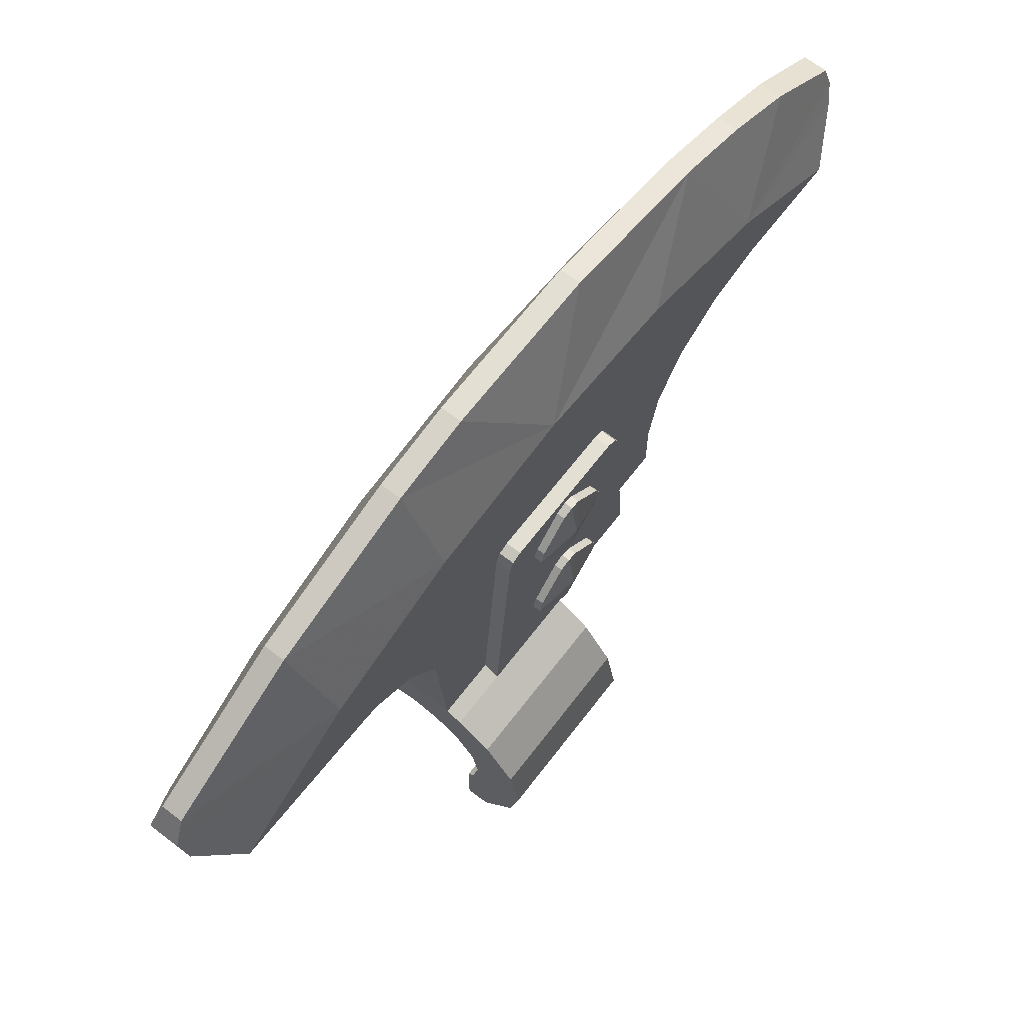
<metadata>
{"format":"obj","ext":"obj","renderer":"f3d","projection":"perspective","resolution":1024,"background":"white","views":[{"elev":67.1,"azim":-142.4,"up":"+Z"}]}
</metadata>
<code>
o Part.1
v 0.9 1.6 2.46
v 0.612 1.6 1.48
v 2.047e-06 1.6 1.6
v -0.612 1.6 1.48
v -0.9 1.6 2.46
v 1.2 1.6 2.312
v -1.2 1.6 2.312
v 1.868 -1.6 1.868
v 1.868 1.6 1.868
v 1.2 0.424 2.312
v -1.868 1.6 1.868
v -1.868 -1.6 1.868
v -1.2 0.424 2.312
v 1.2 -1.6 2.312
v -1.2 -1.6 2.312
v 0.9 -4.792 3.124
v 0.9 -3.548 3.124
v 0.9 -4.792 4.296
v 0.9 -7.412 8.844
v 0.9 -7.808 7.312
v 0.9 -6.652 7.084
v 0.9 -9.984 7.312
v 0.9 1.828 5.452
v 0.9 2.5 6.492
v 0.9 1.38 9.788
v 0.9 3.46 7.084
v -0.9 -4.792 4.296
v -0.9 -4.792 3.124
v 4.161e-06 -4.792 3.252
v -0.9 1.828 5.452
v -0.9 1.38 9.788
v -0.9 2.5 6.492
v -0.9 3.46 7.084
v -0.9 -7.412 8.844
v -0.9 -6.652 7.084
v -0.9 -7.808 7.312
v -0.9 -9.984 7.312
v -1.2 -1.904 2.94
v -1.2 -2.196 3.02
v -1.2 0.007996 7.1
v -1.2 -1.684 2.704
v -1.2 -1.62 2.544
v 1.2 -1.904 2.94
v 1.2 0.007996 7.1
v 1.2 -2.196 3.02
v 1.2 -1.684 2.708
v 1.2 -1.62 2.544
v 1.5 -1.6 3.824
v 1.356 -1.384 4.612
v 1.368 -1.6 4.7
v 1.356 -1.772 3.036
v 1.368 -1.6 2.948
v 1.356 -1.384 3.036
v 1.356 -1.808 4.612
v 1.5 -1.6 6.324
v 1.368 -1.6 5.448
v 1.356 -1.384 5.536
v 1.356 -1.808 7.112
v 1.368 -1.6 7.2
v 1.356 -1.384 7.112
v 1.356 -1.808 5.536
v -1.5 -1.6 3.824
v -1.368 -1.6 4.7
v -1.356 -1.384 4.612
v -1.356 -1.772 3.036
v -1.368 -1.6 2.948
v -1.356 -1.384 3.036
v -1.356 -1.808 4.612
v -1.5 -1.6 6.324
v -1.368 -1.6 7.2
v -1.356 -1.384 7.112
v -1.356 -1.808 5.536
v -1.368 -1.6 5.448
v -1.356 -1.384 5.536
v -1.356 -1.808 7.112
v -0.508 -2.196 3.208
v 0.508 -2.196 3.212
v 1.2 -3.556 3.02
v 0.412 -1.6 2.616
v 0.5 -1.968 3.164
v -0.9 -3.548 3.124
v -0.48 -1.772 3.036
v -0.452 -1.64 2.844
v 0.2 -3.176 12.03
v 0.2 -6.276 11.41
v 0.9 -4.572 9.788
v 0.2 -0.01601 12.03
v 0.9 -1.6 10.11
v 0.2 1.548 11.8
v 0.9 4.22 8.844
v 0.2 7.352 9.372
v 0.284 7.644 8.876
v 0.432 7.58 8.392
v 0.2 4.572 10.87
v 0.9 6.792 7.316
v -0.432 7.58 8.392
v -0.9 6.792 7.312
v -0.9 4.22 8.844
v -0.2 7.352 9.372
v -0.284 7.644 8.876
v -0.2 1.548 11.8
v -0.2 4.572 10.87
v -0.2 -0.01601 12.03
v -0.9 -1.6 10.11
v -0.2 -3.176 12.03
v -0.9 -4.572 9.788
v -0.2 -6.276 11.41
v -1.2 -3.556 3.02
v 0.9 0.007996 7.1
v -0.9 0.007996 7.1
v 0.9 -0.088 7.296
v 0.9 -0.292 7.376
v -0.9 -0.088 7.296
v -0.9 -0.292 7.376
v 0.9 -3.2 7.1
v 0.9 -3.104 7.296
v 0.9 -2.9 7.376
v -0.9 -3.104 7.296
v -0.9 -3.2 7.1
v -0.9 -2.9 7.376
v 0.48 -1.772 3.036
v 0.448 -1.64 2.844
v -0.416 -1.6 2.616
v -0.5 -1.968 3.164
v 1.352 -0.808 3.612
v 1.352 -2.384 3.612
v 1.352 -0.808 6.536
v 1.352 -2.384 6.536
v -1.352 -0.808 3.612
v -1.352 -2.384 3.612
v -1.352 -0.808 6.112
v -1.352 -2.384 6.112
v -1.352 -2.384 6.536
v -1.352 -0.808 6.536
v -1.352 -2.384 4.036
v -1.352 -0.808 4.036
v 1.352 -2.384 6.112
v 1.352 -0.808 6.112
v 1.352 -2.384 4.036
v 1.352 -0.808 4.036
v -1.368 -0.72 6.324
v -1.368 -2.472 6.324
v -1.368 -0.72 3.824
v -1.368 -2.472 3.824
v 1.368 -0.72 6.324
v 1.368 -2.472 6.324
v 1.368 -0.72 3.824
v 1.368 -2.472 3.824
v 2.047e-06 -1.6 1.6
v 1.352 -1.6 -0.804
v 1.352 -1.6 -1.98
v 1.684 -1.6 -1.98
v 1.828 -1.6 -1.908
v 1.352 1.6 -1.98
v 1.352 1.6 -0.804
v 1.828 1.6 -1.908
v 1.684 1.6 -1.98
v -1.352 -1.6 -1.98
v -1.352 -1.6 -0.804
v -1.828 -1.6 -1.908
v -1.684 -1.6 -1.98
v -1.352 1.6 -0.804
v -1.352 1.6 -1.98
v -1.684 1.6 -1.98
v -1.828 1.6 -1.908
v 0.2 -7.764 10.87
v 0.216 -9.188 10.19
v -0.216 -9.188 10.19
v -0.2 -7.764 10.87
v -0.236 -10.8 9.076
v 0.236 -10.8 9.076
v -0.468 -10.72 8.3
v 0.468 -10.72 8.3
v -0.332 -10.87 8.68
v 0.332 -10.87 8.68
v 2.44 1.6 1.012
v 1.48 1.6 0.612
v 1.132 1.6 1.132
v -1.132 1.6 1.132
v -1.48 1.6 0.612
v -2.44 1.6 1.012
v 1.6 1.6 -1.094e-06
v 2.64 1.6 -2.424e-06
v -1.6 1.6 3.001e-06
v -2.64 1.6 4.332e-06
v 1.48 1.6 -0.612
v 2.44 1.6 -1.012
v -1.48 1.6 -0.612
v -2.44 1.6 -1.012
v 1.48 -1.6 0.612
v 2.44 -1.6 1.012
v 1.132 -1.6 1.132
v -2.44 -1.6 1.012
v -1.48 -1.6 0.612
v -1.132 -1.6 1.132
v 1.6 -1.6 -3.001e-06
v 2.64 -1.6 -4.332e-06
v -2.64 -1.6 2.424e-06
v -1.6 -1.6 1.094e-06
v 1.48 -1.6 -0.612
v 2.44 -1.6 -1.012
v -2.44 -1.6 -1.012
v -1.48 -1.6 -0.612
v 0.612 -1.6 1.48
v -0.612 -1.6 1.48
v 0.9 0.412 2.46
v -0.9 0.412 2.46
v -0.9 -5.676 6.432
v 0.9 -5.676 6.432
v 0.9 -5.024 5.452
v -0.9 -5.02 5.452
v -1.2 -3.2 7.1
v -1.2 -3.104 7.296
v -1.2 -0.088 7.296
v -1.2 -0.292 7.376
v -1.2 -2.9 7.376
v 1.2 -3.2 7.1
v 1.2 -0.088 7.296
v 1.2 -3.104 7.296
v 1.2 -0.292 7.376
v 1.2 -2.9 7.376
v 1.2 -0.808 4.036
v 1.2 -1.384 4.612
v 1.2 -0.72 3.824
v 1.2 -0.808 3.612
v 1.2 -1.384 3.036
v 1.2 -1.6 2.948
v 1.2 -1.772 3.036
v 1.2 -2.384 3.612
v 1.2 -2.472 3.824
v 1.2 -2.384 4.036
v 1.2 -1.808 4.612
v 1.2 -1.6 4.7
v 1.2 -1.384 5.536
v 1.2 -0.808 6.112
v 1.2 -0.72 6.324
v 1.2 -0.808 6.536
v 1.2 -1.384 7.112
v 1.2 -1.6 7.2
v 1.2 -1.808 7.112
v 1.2 -2.384 6.536
v 1.2 -2.472 6.324
v 1.2 -2.384 6.112
v 1.2 -1.808 5.536
v 1.2 -1.6 5.448
v -1.2 -1.384 4.612
v -1.2 -0.808 4.036
v -1.2 -0.72 3.824
v -1.2 -0.808 3.612
v -1.2 -1.384 3.036
v -1.2 -1.6 2.948
v -1.2 -1.772 3.036
v -1.2 -2.384 3.612
v -1.2 -2.472 3.824
v -1.2 -2.384 4.036
v -1.2 -1.808 4.612
v -1.2 -1.6 4.7
v -1.2 -1.384 7.112
v -1.2 -0.808 6.536
v -1.2 -0.72 6.324
v -1.2 -0.808 6.112
v -1.2 -1.384 5.536
v -1.2 -1.6 5.448
v -1.2 -1.808 5.536
v -1.2 -2.384 6.112
v -1.2 -2.472 6.324
v -1.2 -2.384 6.536
v -1.2 -1.808 7.112
v -1.2 -1.6 7.2
v -0.001997 -1.6 2.616
v 4.107e-06 -2.196 3.21
v -0.001996 -1.64 2.844
v 3.885e-06 -1.772 3.036
v 4.048e-06 -1.968 3.164
v 4.107e-06 -3.548 3.21
v -0.9 -4.792 4.296
v -0.9 -5.02 5.452
v -1.5 -1.6 3.824
v -1.5 -1.6 3.824
v -1.5 -1.6 3.824
v -1.368 -2.472 3.824
v -1.368 -2.472 3.824
v -1.368 -2.472 3.824
v 1.368 -1.6 2.948
v 1.368 -1.6 2.948
v 1.368 -1.6 2.948
v 1.2 -1.6 2.948
v 1.5 -1.6 3.824
v 1.5 -1.6 3.824
v 1.5 -1.6 3.824
v -0.9 -1.6 10.11
v -0.9 -4.572 9.788
v -0.2 1.548 11.8
v -0.2 4.572 10.87
v -1.5 -1.6 6.324
v -1.5 -1.6 6.324
v -1.5 -1.6 6.324
v -1.368 -1.6 7.2
v -1.368 -1.6 7.2
v -1.368 -1.6 7.2
v -1.356 -1.808 5.536
v -1.352 -2.384 6.112
v 1.356 -1.384 5.536
v 1.352 -0.808 6.112
v -0.9 -7.808 7.312
v -0.9 -9.984 7.312
v -0.9 -9.984 7.312
v -0.9 -9.984 7.312
v 0.9 0.007996 7.1
v 0.9 -0.088 7.296
v 0.9 -0.088 7.296
v -1.352 -2.384 6.536
v -1.368 -2.472 6.324
v -1.368 -2.472 6.324
v -1.368 -2.472 6.324
v -0.2 -3.176 12.03
v -0.2 -6.276 11.41
v -1.368 -1.6 2.948
v -1.368 -1.6 2.948
v -1.368 -1.6 2.948
v -1.356 -1.384 3.036
v -1.2 -1.6 2.948
v 1.2 -3.556 3.02
v 1.2 -3.556 3.02
v 1.2 -3.2 7.1
v -0.2 7.352 9.372
v -0.284 7.644 8.876
v -0.2 -0.01601 12.03
v -1.356 -1.772 3.036
v -0.9 -6.652 7.084
v 1.2 -1.904 2.94
v 1.2 -1.684 2.708
v -1.132 -1.6 1.132
v -0.612 -1.6 1.48
v 2.047e-06 1.6 1.6
v -0.612 1.6 1.48
v -1.352 -1.6 -1.98
v -1.352 -1.6 -1.98
v -1.352 -1.6 -0.804
v 1.368 -1.6 5.448
v 1.368 -1.6 5.448
v 1.368 -1.6 5.448
v 1.356 -1.808 5.536
v 0.9 1.38 9.788
v 0.9 -1.6 10.11
v 0.9 -3.548 3.124
v 0.9 -3.548 3.124
v 0.612 1.6 1.48
v -0.9 6.792 7.312
v -0.9 6.792 7.312
v -0.9 6.792 7.312
v -0.9 4.22 8.844
v 1.368 -1.6 4.7
v 1.368 -1.6 4.7
v 1.368 -1.6 4.7
v 1.356 -1.808 4.612
v -0.9 1.6 2.46
v -0.9 1.6 2.46
v -0.9 1.828 5.452
v 0.2 -7.764 10.87
v 0.216 -9.188 10.19
v -0.9 1.38 9.788
v -1.868 -1.6 1.868
v -1.2 -1.6 2.312
v -1.2 -1.6 2.312
v -0.236 -10.8 9.076
v -0.236 -10.8 9.076
v -0.332 -10.87 8.68
v 0.2 1.548 11.8
v 0.2 4.572 10.87
v 1.352 1.6 -0.804
v 1.48 1.6 -0.612
v -1.2 1.6 2.312
v 1.2 -3.104 7.296
v 1.2 -3.104 7.296
v -1.352 1.6 -0.804
v -1.352 1.6 -1.98
v -1.352 1.6 -1.98
v 0.9 -4.792 3.124
v 0.9 -4.792 3.124
v 4.161e-06 -4.792 3.252
v 1.5 -1.6 6.324
v 1.5 -1.6 6.324
v 1.5 -1.6 6.324
v 1.368 -1.6 7.2
v 1.368 -1.6 7.2
v 1.368 -1.6 7.2
v -1.368 -1.6 5.448
v -1.368 -1.6 5.448
v -1.368 -1.6 5.448
v -1.356 -1.384 5.536
v -1.2 -0.088 7.296
v -1.2 -0.088 7.296
v -1.2 -0.292 7.376
v -1.6 -1.6 1.094e-06
v -1.48 -1.6 -0.612
v 1.2 -2.196 3.02
v -0.9 3.46 7.084
v 1.368 -0.72 6.324
v 1.368 -0.72 6.324
v 1.368 -0.72 6.324
v 0.9 0.412 2.46
v 0.9 0.412 2.46
v 1.2 0.007996 7.1
v 1.2 -0.088 7.296
v 1.2 -0.088 7.296
v 1.352 -2.384 6.112
v 1.368 -2.472 6.324
v 1.368 -2.472 6.324
v 1.368 -2.472 6.324
v -1.2 -3.104 7.296
v -1.2 -3.104 7.296
v -1.2 -2.9 7.376
v 0.9 -7.412 8.844
v 0.9 -9.984 7.312
v 0.9 -9.984 7.312
v 0.9 -9.984 7.312
v 1.368 -0.72 3.824
v 1.368 -0.72 3.824
v 1.368 -0.72 3.824
v 1.2 -0.72 3.824
v 0.9 1.6 2.46
v 0.9 1.6 2.46
v -1.352 -2.384 4.036
v -1.2 -2.196 3.02
v -1.2 -3.556 3.02
v -1.2 -3.556 3.02
v -1.48 1.6 0.612
v -1.6 1.6 3.001e-06
v -1.352 -0.808 6.112
v -1.368 -0.72 6.324
v -1.368 -0.72 6.324
v -1.368 -0.72 6.324
v -1.2 -1.904 2.94
v 0.236 -10.8 9.076
v 0.236 -10.8 9.076
v -1.2 -3.2 7.1
v 1.2 1.6 2.312
v 1.868 1.6 1.868
v -0.468 -10.72 8.3
v -0.9 -0.292 7.376
v -0.9 -2.9 7.376
v 1.352 -0.808 6.536
v 0.9 -4.792 4.296
v 0.9 -5.024 5.452
v 1.352 -1.6 -0.804
v 1.48 -1.6 -0.612
v 1.2 -1.62 2.544
v -2.64 -1.6 2.424e-06
v -2.44 -1.6 -1.012
v 1.352 -0.808 3.612
v 1.368 -2.472 3.824
v 1.368 -2.472 3.824
v 1.368 -2.472 3.824
v 1.2 -2.472 3.824
v -1.2 -1.6 7.2
v 2.64 1.6 -2.424e-06
v 2.44 1.6 -1.012
v -0.9 -0.088 7.296
v -0.9 -0.088 7.296
v 0.468 -10.72 8.3
v 0.9 -5.676 6.432
v 0.332 -10.87 8.68
v -1.48 1.6 -0.612
v -0.9 2.5 6.492
v 1.2 -1.6 5.448
v 1.868 -1.6 1.868
v 2.44 -1.6 1.012
v -1.352 -2.384 3.612
v -0.9 -7.412 8.844
v 0.9 -3.104 7.296
v 0.9 -3.104 7.296
v -1.368 -0.72 3.824
v -1.368 -0.72 3.824
v -1.368 -0.72 3.824
v 0.432 7.58 8.392
v 0.9 6.792 7.316
v 0.9 6.792 7.316
v 0.9 6.792 7.316
v 1.352 -1.6 -1.98
v 1.352 -1.6 -1.98
v 1.684 -1.6 -1.98
v 1.2 -1.6 2.312
v 1.2 -1.6 2.312
v 1.2 0.424 2.312
v 1.2 0.424 2.312
v -1.2 0.424 2.312
v -1.2 0.424 2.312
v 0.9 4.22 8.844
v -1.684 1.6 -1.98
v -1.2 0.007996 7.1
v -1.132 1.6 1.132
v 0.9 -2.9 7.376
v 1.356 -1.384 4.612
v 1.352 -0.808 4.036
v 0.9 -7.808 7.312
v -1.368 -1.6 4.7
v -1.368 -1.6 4.7
v -1.368 -1.6 4.7
v -1.356 -1.808 4.612
v -1.48 -1.6 0.612
v 1.2 -0.292 7.376
v -0.9 -4.792 3.124
v -0.9 -4.792 3.124
v -1.356 -1.808 7.112
v 1.352 1.6 -1.98
v 1.352 1.6 -1.98
v 0.9 -4.572 9.788
v -0.9 -3.548 3.124
v -0.9 -3.548 3.124
v -0.9 -3.2 7.1
v 1.48 -1.6 0.612
v 1.6 -1.6 -3.001e-06
v 1.48 1.6 0.612
v 1.132 1.6 1.132
v -1.2 -1.684 2.704
v -0.9 -3.104 7.296
v -0.9 -3.104 7.296
v -1.828 -1.6 -1.908
v -0.432 7.58 8.392
v 2.44 1.6 1.012
v -1.2 -0.72 6.324
v 1.2 -1.6 7.2
v 0.2 -3.176 12.03
v 0.2 -6.276 11.41
v 0.9 -6.652 7.084
v -2.44 -1.6 1.012
v 0.9 2.5 6.492
v 0.9 3.46 7.084
v -0.9 -5.676 6.432
v 1.356 -1.384 3.036
v -1.352 -0.808 3.612
v 1.352 -2.384 4.036
v 2.047e-06 -1.6 1.6
v 0.612 -1.6 1.48
v 0.9 1.828 5.452
v 0.9 -0.292 7.376
v -1.356 -1.384 7.112
v -1.352 -0.808 6.536
v 0.9 -3.2 7.1
v 1.356 -1.808 7.112
v -1.352 -0.808 4.036
v 1.2 -2.9 7.376
v 1.132 -1.6 1.132
v -0.9 0.412 2.46
v -0.9 0.412 2.46
v -1.2 -1.6 5.448
v -1.356 -1.384 4.612
v 0.2 -0.01601 12.03
v 0.2 7.352 9.372
v 0.284 7.644 8.876
v 1.2 -2.472 6.324
v 2.64 -1.6 -4.332e-06
v 1.356 -1.772 3.036
v -1.2 -2.472 6.324
v 1.352 -2.384 3.612
v -1.868 1.6 1.868
v -2.44 1.6 1.012
v 1.356 -1.384 7.112
v 1.684 1.6 -1.98
v -1.2 -0.72 3.824
v -2.64 1.6 4.332e-06
v 1.6 1.6 -1.094e-06
v 2.44 -1.6 -1.012
v 1.352 -2.384 6.536
v 1.2 -1.6 4.7
v -1.828 1.6 -1.908
v -2.44 1.6 -1.012
v -0.216 -9.188 10.19
v -0.2 -7.764 10.87
v -1.2 -2.472 3.824
v -1.2 -1.62 2.544
v -1.684 -1.6 -1.98
v 1.828 1.6 -1.908
v -0.9 0.007996 7.1
v 1.828 -1.6 -1.908
v -1.2 -1.6 4.7
v 1.2 -0.72 6.324
f 112 220 310
f 220 405 310
f 218 219 44
f 219 217 44
f 186 458 155
f 458 574 155
f 98 31 102
f 31 101 102
f 10 9 6
f 557 488 7
f 379 346 444
f 414 20 526
f 22 20 414
f 208 211 209
f 211 210 209
f 540 325 471
f 325 374 471
f 267 133 555
f 133 142 555
f 161 164 337
f 164 377 337
f 106 107 104
f 107 105 104
f 256 577 68
f 577 63 68
f 37 470 36
f 38 425 40
f 38 40 41
f 42 13 364
f 43 44 45
f 43 46 44
f 448 14 486
f 290 49 353
f 51 284 48
f 531 289 285
f 54 288 50
f 384 341 57
f 58 382 59
f 60 386 55
f 61 56 383
f 280 497 548
f 329 279 319
f 67 66 278
f 500 498 62
f 69 70 538
f 301 295 388
f 74 73 296
f 505 299 297
f 100 99 92
f 99 91 92
f 422 438 3
f 438 2 3
f 79 483 47
f 463 174 461
f 174 440 461
f 145 443 55
f 443 60 55
f 76 271 509
f 271 275 509
f 477 26 349
f 26 33 349
f 75 133 268
f 133 267 268
f 359 110 465
f 110 362 465
f 467 483 544
f 483 535 544
f 549 84 345
f 149 123 334
f 123 365 334
f 253 130 252
f 130 65 252
f 441 113 215
f 113 214 215
f 240 541 239
f 541 385 239
f 572 123 516
f 123 83 516
f 521 457 514
f 457 563 514
f 343 137 244
f 137 243 244
f 327 96 98
f 96 97 98
f 103 104 105
f 509 108 76
f 108 39 76
f 246 64 257
f 64 499 257
f 18 29 16
f 25 111 109
f 25 537 111
f 362 110 459
f 362 459 114
f 86 115 116
f 328 316 87
f 316 524 87
f 292 118 119
f 339 162 396
f 162 464 396
f 17 77 323
f 77 397 323
f 356 232 139
f 232 231 139
f 331 80 121
f 392 40 411
f 40 212 411
f 351 520 95
f 520 93 95
f 572 365 123
f 434 82 124
f 527 12 558
f 12 557 558
f 268 456 75
f 456 298 75
f 258 71 269
f 71 300 269
f 177 182 512
f 182 196 512
f 194 180 195
f 180 179 195
f 511 517 437
f 517 412 437
f 243 137 552
f 137 146 552
f 171 170 463
f 170 174 463
f 264 72 547
f 72 389 547
f 122 79 332
f 79 47 332
f 468 176 8
f 176 9 8
f 491 393 575
f 393 460 575
f 259 134 258
f 134 71 258
f 250 251 321
f 251 318 321
f 292 291 118
f 291 120 118
f 19 508 166
f 508 525 166
f 357 7 207
f 7 488 207
f 3 5 422
f 149 79 123
f 79 270 123
f 19 166 167
f 34 569 570
f 259 260 134
f 260 431 134
f 399 384 304
f 384 57 304
f 34 306 172
f 19 173 415
f 368 34 172
f 175 173 19
f 368 366 34
f 366 569 34
f 221 493 375
f 493 472 375
f 1 402 6
f 402 10 6
f 212 40 426
f 40 425 426
f 90 25 529
f 25 528 529
f 265 132 264
f 132 72 264
f 372 371 200
f 371 150 200
f 226 53 227
f 53 52 227
f 29 18 27
f 489 478 551
f 478 476 551
f 152 151 157
f 151 506 157
f 229 228 126
f 228 554 126
f 88 117 25
f 117 537 25
f 361 360 168
f 360 169 168
f 188 189 429
f 189 185 429
f 203 202 159
f 202 160 159
f 2 438 515
f 438 439 515
f 321 129 250
f 129 249 250
f 294 293 94
f 293 89 94
f 480 150 154
f 150 371 154
f 462 115 414
f 115 86 414
f 208 209 35
f 209 21 35
f 429 185 428
f 185 181 428
f 176 468 183
f 468 553 183
f 31 104 101
f 104 103 101
f 92 93 100
f 93 520 100
f 124 82 274
f 82 273 274
f 225 421 125
f 421 147 125
f 345 344 549
f 344 369 549
f 270 79 272
f 79 122 272
f 276 119 503
f 119 81 503
f 428 181 492
f 181 11 492
f 331 397 80
f 397 77 80
f 197 513 564
f 513 447 564
f 203 395 202
f 395 198 202
f 68 424 256
f 424 255 256
f 39 434 76
f 434 124 76
f 182 372 196
f 372 200 196
f 414 526 462
f 216 213 442
f 213 518 442
f 90 529 479
f 352 350 398
f 501 333 193
f 333 363 193
f 4 373 3
f 373 5 3
f 395 501 198
f 501 193 198
f 317 169 85
f 169 360 85
f 394 392 411
f 394 411 413
f 231 455 139
f 455 148 139
f 496 305 21
f 305 35 21
f 223 566 494
f 566 354 494
f 502 543 219
f 502 219 218
f 316 317 524
f 317 85 524
f 217 78 44
f 78 45 44
f 175 19 435
f 19 167 435
f 408 382 565
f 382 58 565
f 550 370 551
f 370 489 551
f 510 511 427
f 511 437 427
f 352 398 362
f 398 465 362
f 450 449 568
f 449 562 568
f 409 407 383
f 407 61 383
f 5 30 422
f 30 536 422
f 508 345 525
f 345 84 525
f 32 33 24
f 33 26 24
f 335 348 534
f 348 204 534
f 249 129 561
f 129 474 561
f 247 248 136
f 248 473 136
f 237 127 236
f 127 400 236
f 418 495 290
f 495 49 290
f 489 370 344
f 370 369 344
f 436 361 367
f 361 168 367
f 274 273 80
f 273 121 80
f 391 131 262
f 131 261 262
f 575 545 491
f 545 487 491
f 229 126 230
f 126 452 230
f 253 254 130
f 254 281 130
f 434 516 82
f 516 83 82
f 12 15 557
f 15 488 557
f 461 440 416
f 440 307 416
f 195 179 205
f 179 336 205
f 432 69 539
f 69 538 539
f 222 140 224
f 140 419 224
f 188 376 189
f 376 165 189
f 178 177 192
f 177 512 192
f 273 272 121
f 272 122 121
f 274 271 124
f 271 76 124
f 235 578 138
f 578 401 138
f 309 404 206
f 404 485 206
f 117 88 116
f 88 86 116
f 238 523 559
f 523 387 559
f 220 112 221
f 112 493 221
f 404 309 406
f 309 311 406
f 143 532 278
f 532 67 278
f 363 333 365
f 333 334 365
f 313 295 302
f 295 301 302
f 141 430 296
f 430 74 296
f 199 184 194
f 184 180 194
f 447 446 564
f 446 576 564
f 486 44 448
f 44 46 448
f 293 328 89
f 328 87 89
f 234 303 245
f 303 340 245
f 559 127 238
f 127 237 238
f 228 287 554
f 287 286 554
f 348 178 204
f 178 192 204
f 314 312 297
f 312 505 297
f 25 109 528
f 109 23 528
f 210 211 18
f 211 27 18
f 449 527 562
f 527 558 562
f 205 336 534
f 336 335 534
f 11 373 492
f 373 4 492
f 332 331 122
f 331 121 122
f 247 136 246
f 136 64 246
f 191 190 197
f 190 513 197
f 475 280 542
f 280 548 542
f 467 544 191
f 544 190 191
f 162 339 163
f 339 158 163
f 99 294 91
f 294 94 91
f 13 42 40
f 42 41 40
f 362 114 291
f 114 120 291
f 396 464 199
f 464 184 199
f 244 466 343
f 466 342 343
f 110 359 546
f 359 358 546
f 241 128 240
f 128 541 240
f 102 326 98
f 326 327 98
f 292 330 470
f 330 36 470
f 144 135 62
f 135 500 62
f 235 138 234
f 138 303 234
f 252 65 322
f 65 320 322
f 10 484 9
f 484 8 9
f 160 573 159
f 573 338 159
f 53 226 125
f 226 225 125
f 187 201 156
f 201 153 156
f 420 289 451
f 289 531 451
f 183 553 187
f 553 201 187
f 222 223 140
f 223 494 140
f 570 107 34
f 107 106 34
f 232 356 233
f 356 355 233
f 241 242 128
f 242 410 128
f 262 263 391
f 263 390 391
f 514 515 521
f 515 439 521
f 276 277 119
f 346 115 445
f 346 445 444
f 530 119 277
f 462 445 115
f 261 131 522
f 131 433 522
f 417 308 496
f 308 305 496
f 453 556 48
f 556 51 48
f 454 288 533
f 288 54 533
f 255 424 571
f 424 283 571
f 109 403 23
f 403 423 23
f 347 324 540
f 324 325 540
f 292 119 330
f 119 530 330
f 282 279 469
f 279 329 469
f 519 450 567
f 450 568 567
f 123 270 83
f 270 272 83
f 149 535 79
f 535 483 79
f 457 458 563
f 458 186 563
f 215 216 441
f 216 442 441
f 265 266 132
f 266 315 132
f 490 165 378
f 165 376 378
f 482 576 481
f 576 446 481
f 161 519 164
f 519 567 164
f 574 560 155
f 560 507 155
f 153 152 156
f 152 157 156
f 30 32 536
f 32 24 536
f 82 83 273
f 83 272 273
f 80 77 274
f 77 271 274
f 17 380 275
f 380 381 275
f 28 509 381
f 509 275 381
f 17 275 77
f 275 271 77
f 27 504 29

</code>
